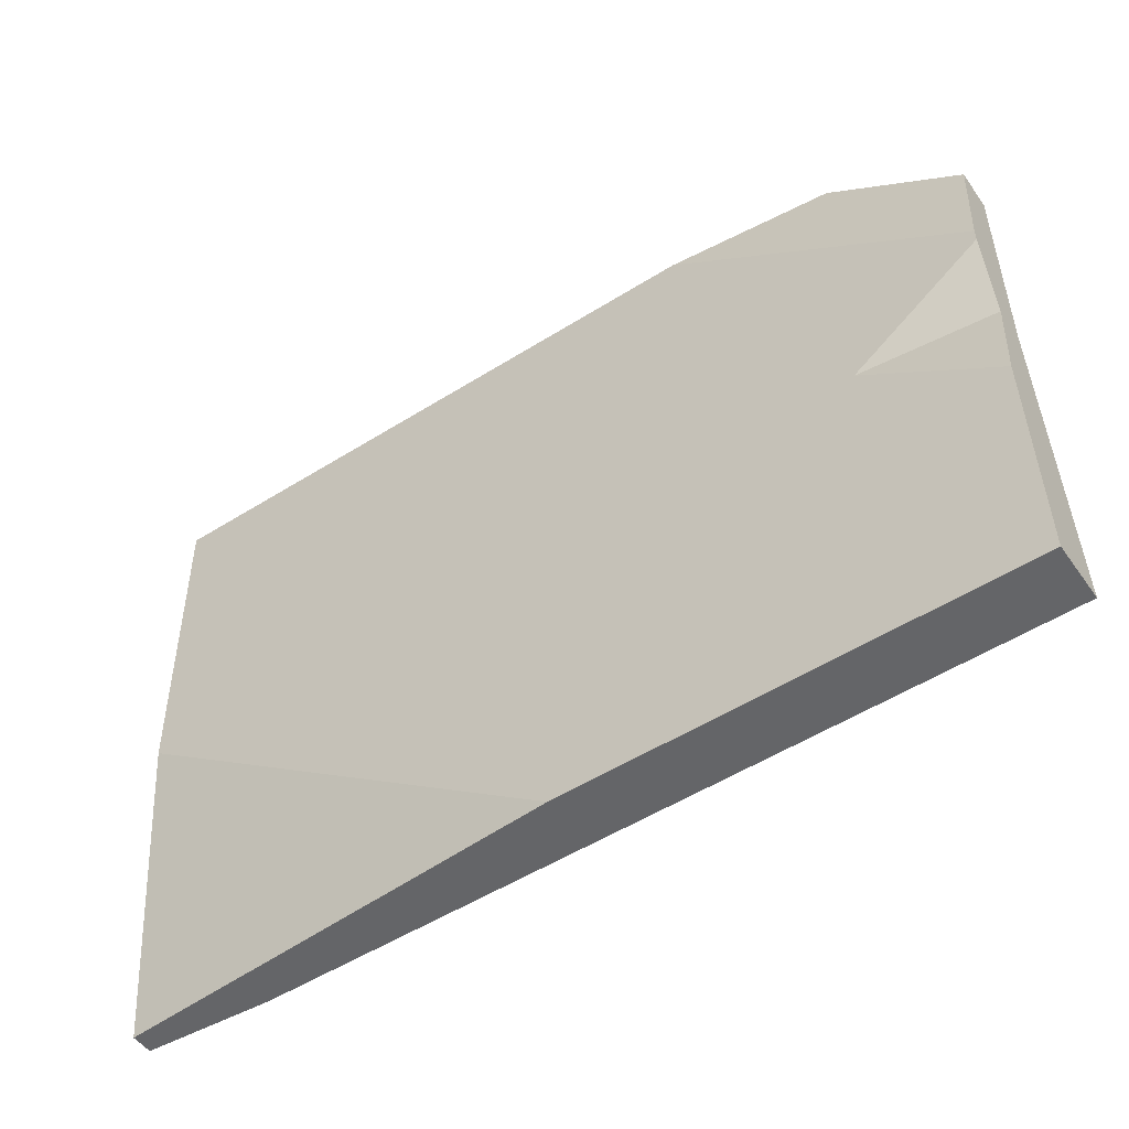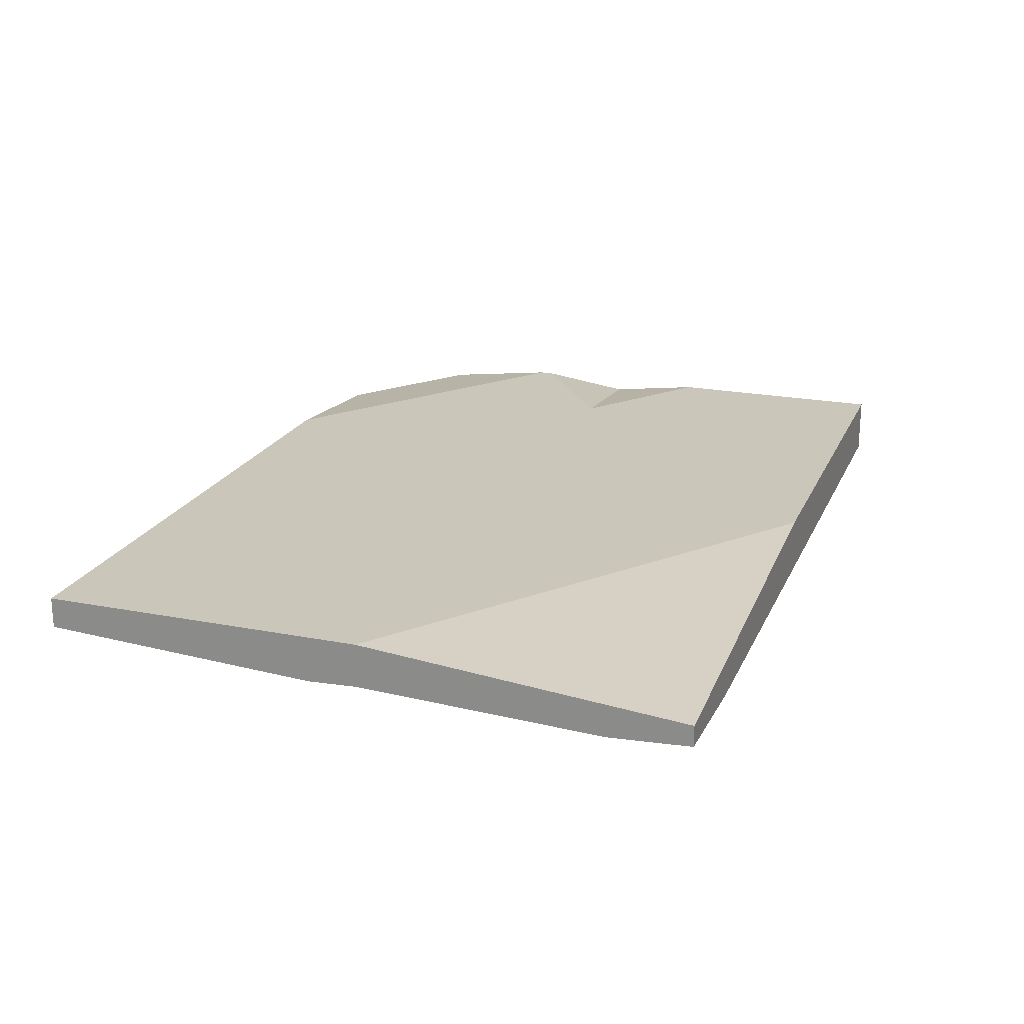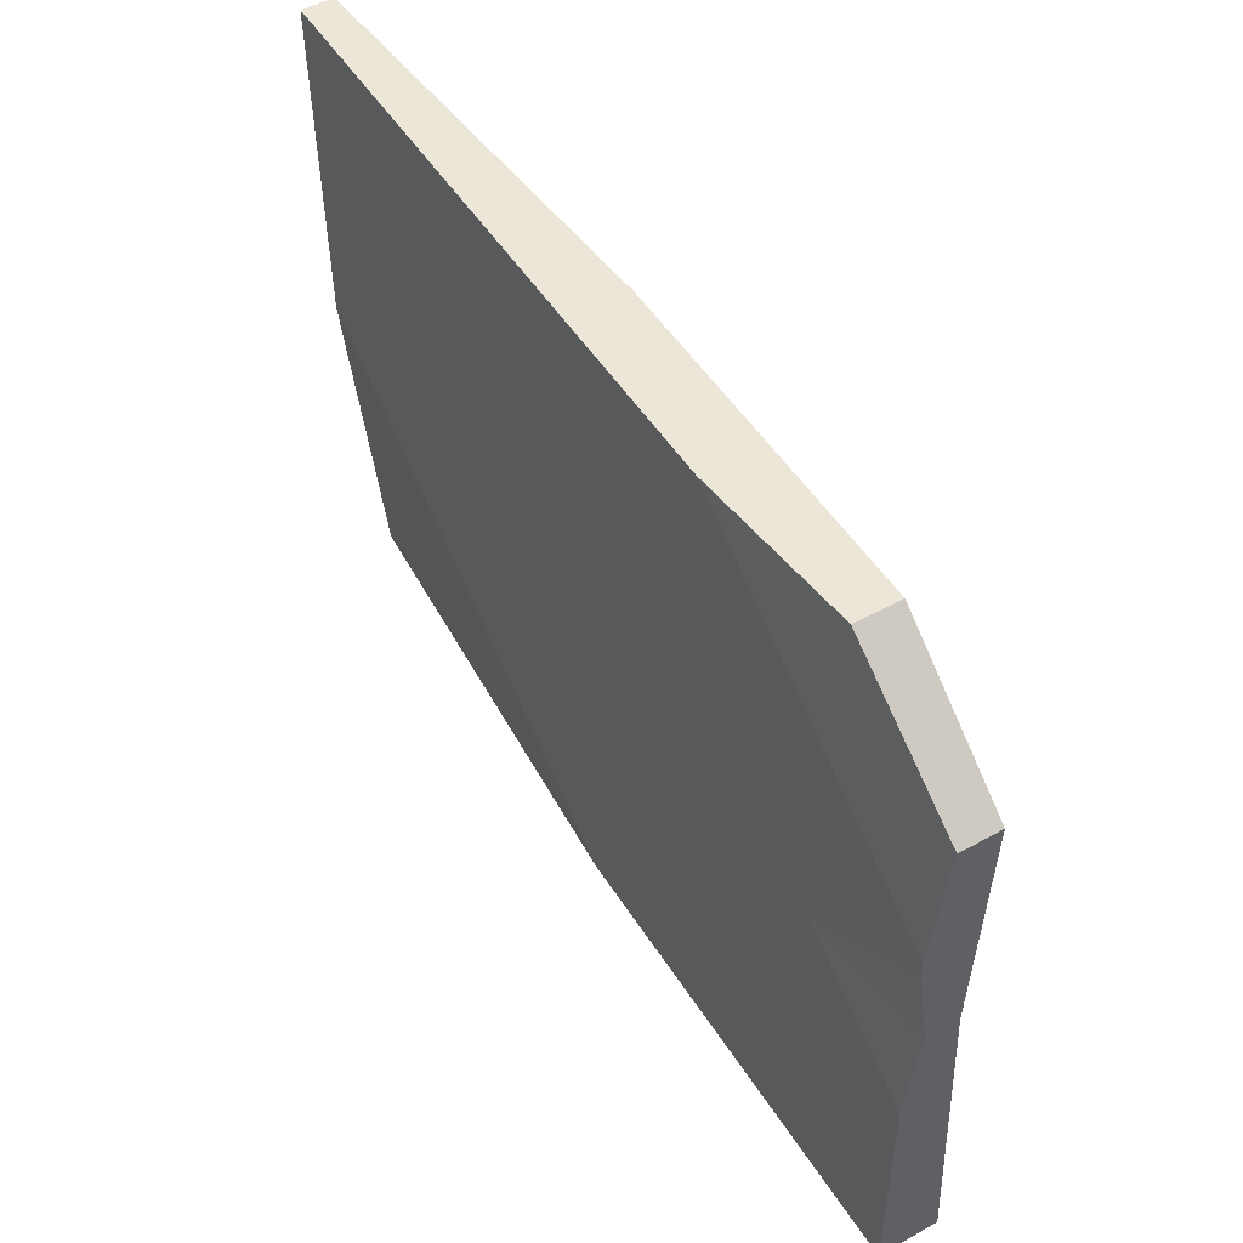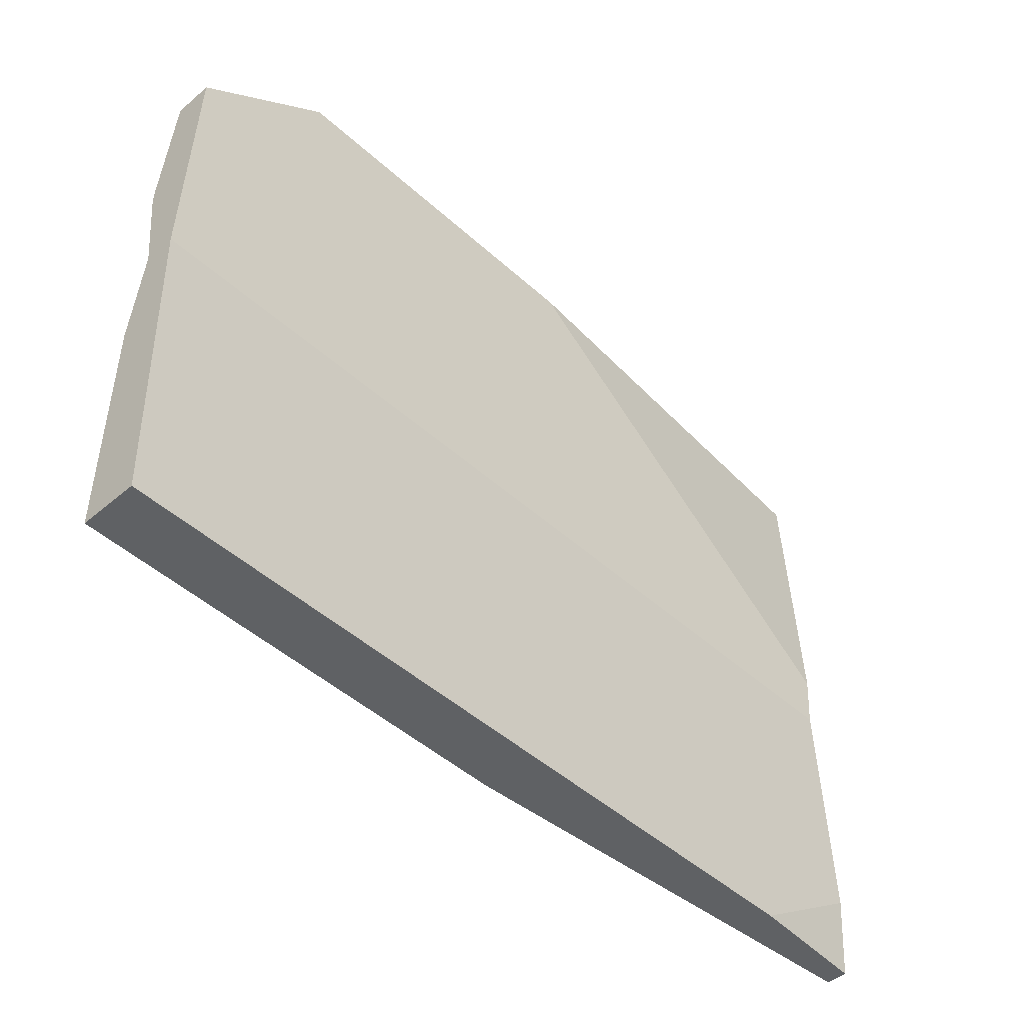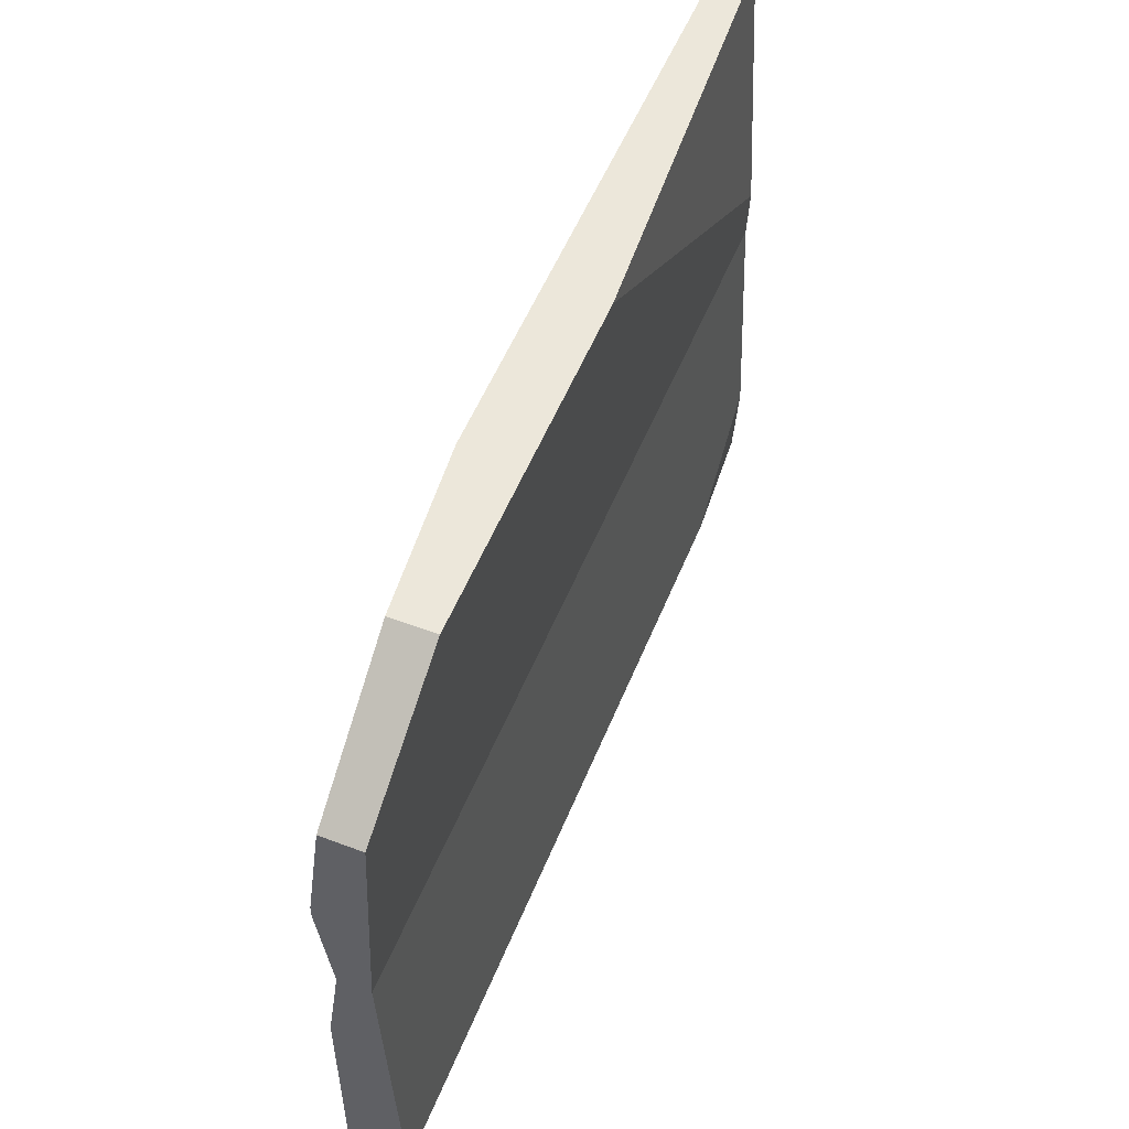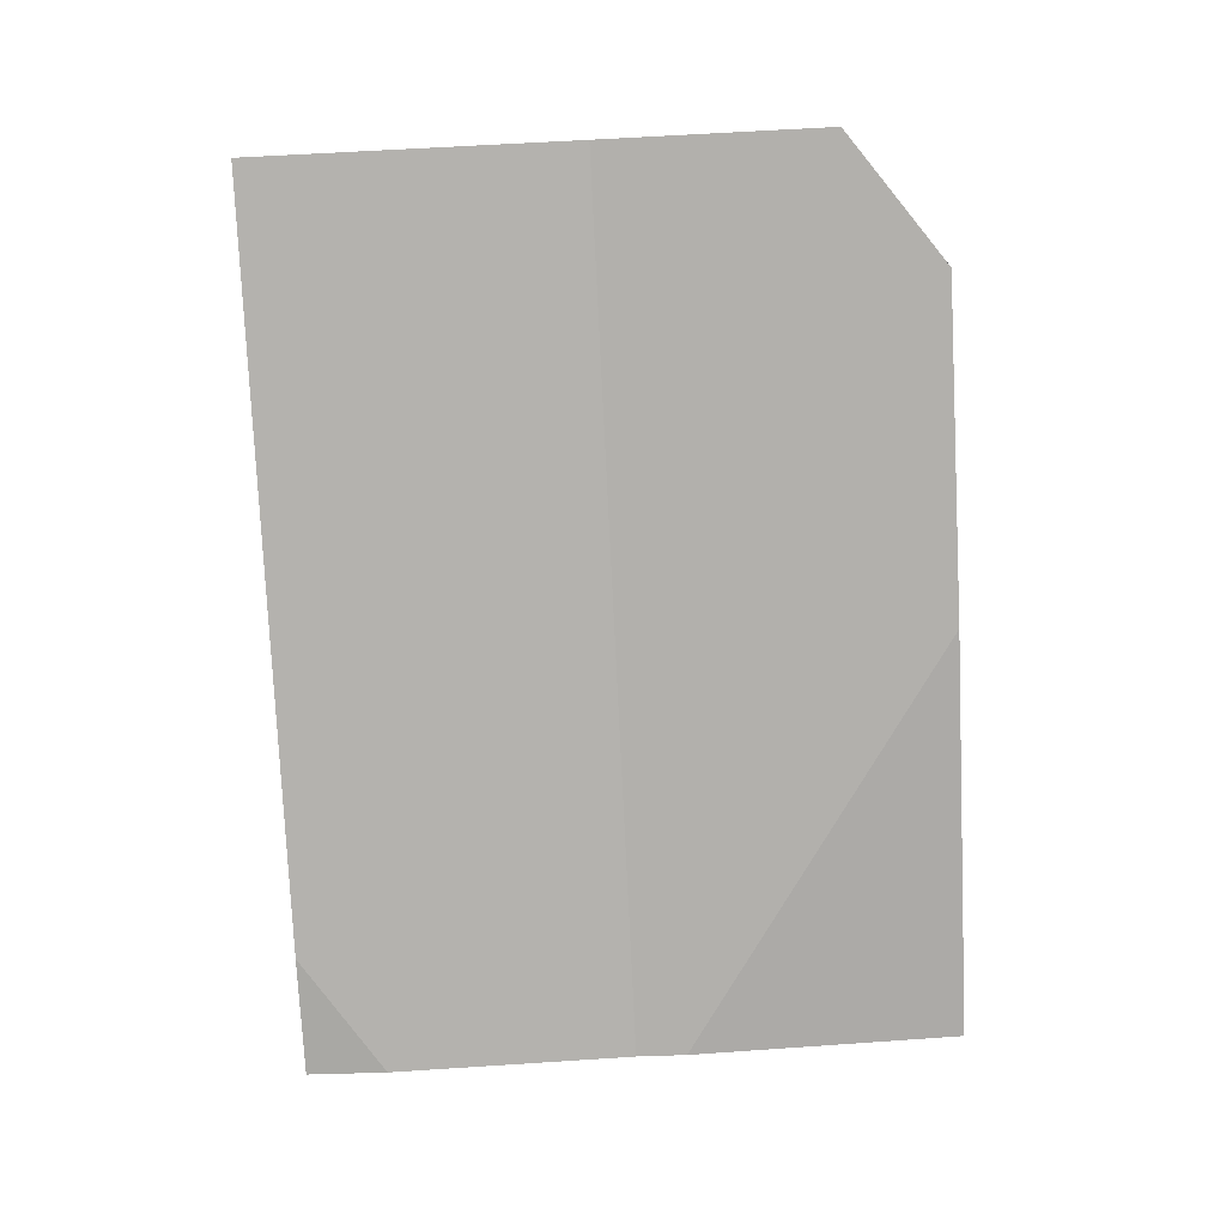
<metadata>
{"format":"obj","ext":"obj","renderer":"f3d","projection":"perspective","resolution":1024,"background":"white","views":[{"elev":-51.1,"azim":-145.8,"up":"+Z"},{"elev":21.1,"azim":109.8,"up":"+Y"},{"elev":50.9,"azim":-121.2,"up":"+Z"},{"elev":-45.7,"azim":-45.8,"up":"+Z"},{"elev":54.4,"azim":-68.2,"up":"+Z"},{"elev":-79.3,"azim":-86.5,"up":"+Y"}]}
</metadata>
<code>
o Cylinder.005
v 15.52 2.158 11.81
v 15.52 1.111 11.81
v -0.5499 2.158 11.99
v 15.39 2.158 0.006302
v 15.39 1.111 0.006892
v -0.6781 2.158 0.1814
v -0.5499 1.111 11.99
v -0.5499 0.06352 11.99
v -11.85 1.111 12.11
v -5.968 2.158 12.05
v 0.3939 0.06352 11.98
v -11.85 0.06352 12.11
v -16.65 0.2151 8.657
v -0.6781 0.574 0.1814
v -16.75 0.574 0.3559
v -16.87 0.06352 -11.45
v -16.75 1.111 0.3559
v -16.87 1.111 -11.45
v -16.65 1.111 8.657
v -16.65 1.601 8.657
v -16.7 2.158 4.338
v -11.85 1.601 12.11
v -16.71 2.158 3.847
v -11.99 2.158 0.3043
v -16.78 2.158 -3.135
v -16.75 1.69 0.3559
v -16.87 2.158 -11.45
v -0.8056 2.158 -11.63
v -0.8064 1.111 -11.63
v 15.26 1.111 -11.8
v 15.26 0.3531 -11.8
v 10.82 0.06352 -11.75
v 15.29 0.1904 -8.865
v 15.39 0.574 0.006892
v 15.41 0.4954 1.824
v 15.52 1.049 11.81
v -0.8064 0.06352 -11.63
f 1 7 2
f 5 1 2
f 1 3 7
f 1 6 3
f 1 4 6
f 5 4 1
f 7 11 2
f 8 11 7
f 7 12 8
f 7 3 10
f 7 9 12
f 9 7 10
f 13 12 9
f 12 13 15
f 14 8 12
f 12 15 14
f 14 15 16
f 15 18 16
f 19 17 15
f 15 17 18
f 19 15 13
f 19 9 22
f 13 9 19
f 17 19 21
f 19 20 21
f 19 22 20
f 21 22 10
f 10 22 9
f 21 20 22
f 21 10 24
f 23 21 24
f 17 21 23
f 26 23 24
f 27 25 24
f 26 24 25
f 24 6 28
f 6 24 10
f 24 28 27
f 30 28 4
f 6 4 28
f 27 28 29
f 29 28 30
f 29 30 32
f 5 33 30
f 30 4 5
f 33 31 30
f 30 31 32
f 33 34 32
f 32 31 33
f 34 33 5
f 34 35 14
f 34 14 32
f 35 34 5
f 2 36 35
f 36 11 35
f 35 11 14
f 5 2 35
f 11 36 2
f 32 37 29
f 14 37 32
f 18 37 16
f 14 16 37
f 18 29 37
f 27 29 18
f 25 27 18
f 17 26 25
f 23 26 17
f 18 17 25
f 11 8 14
f 10 3 6

</code>
